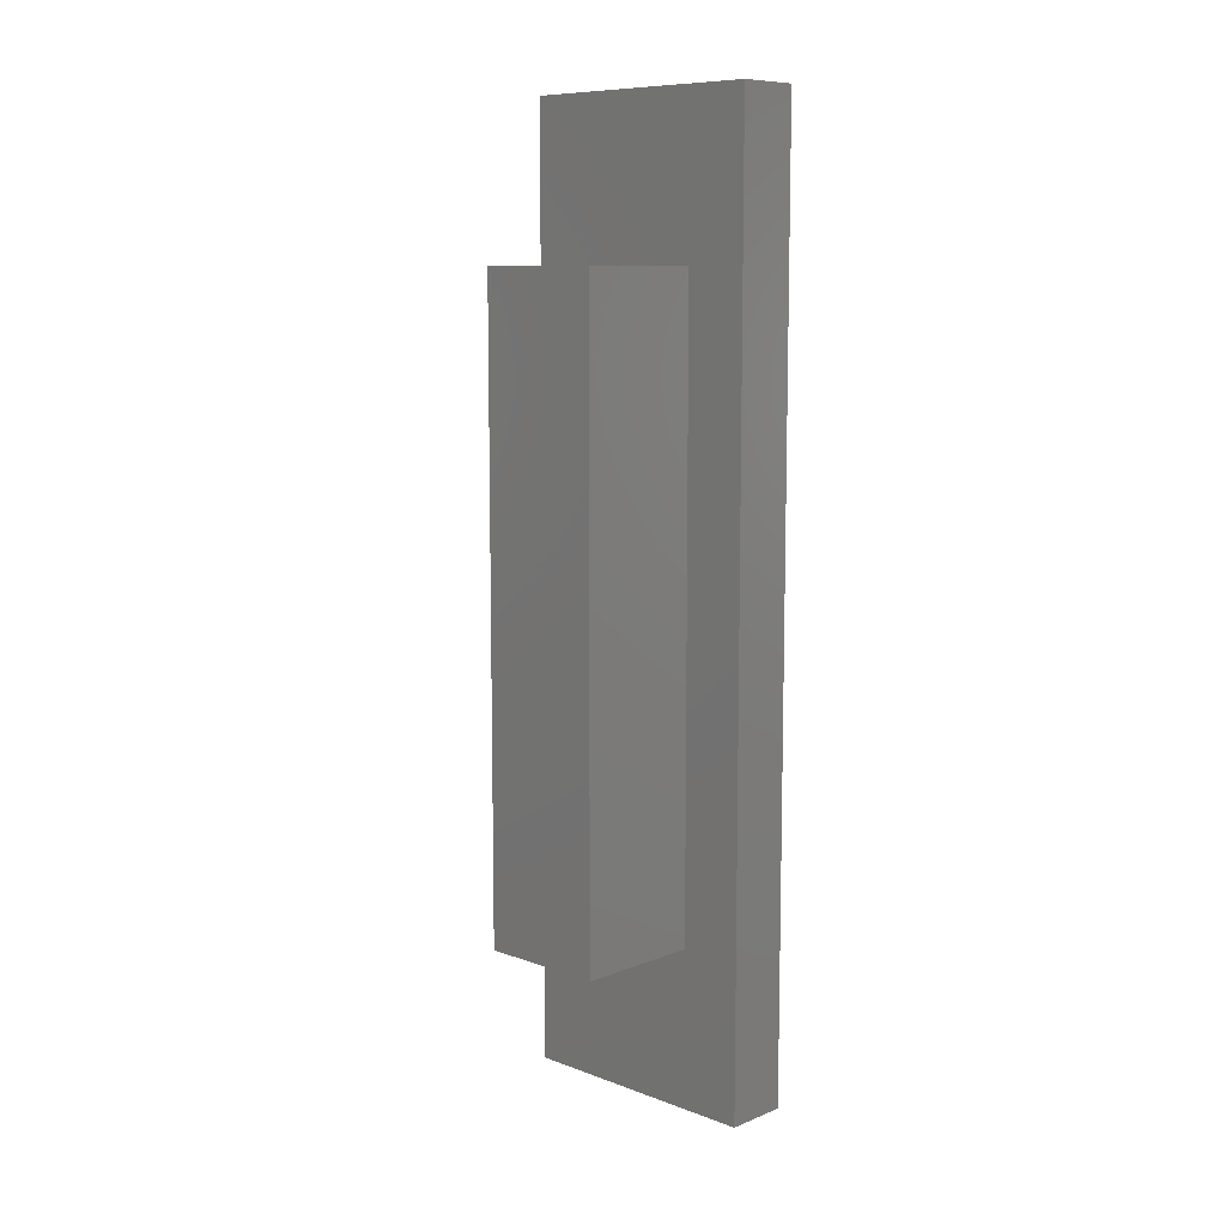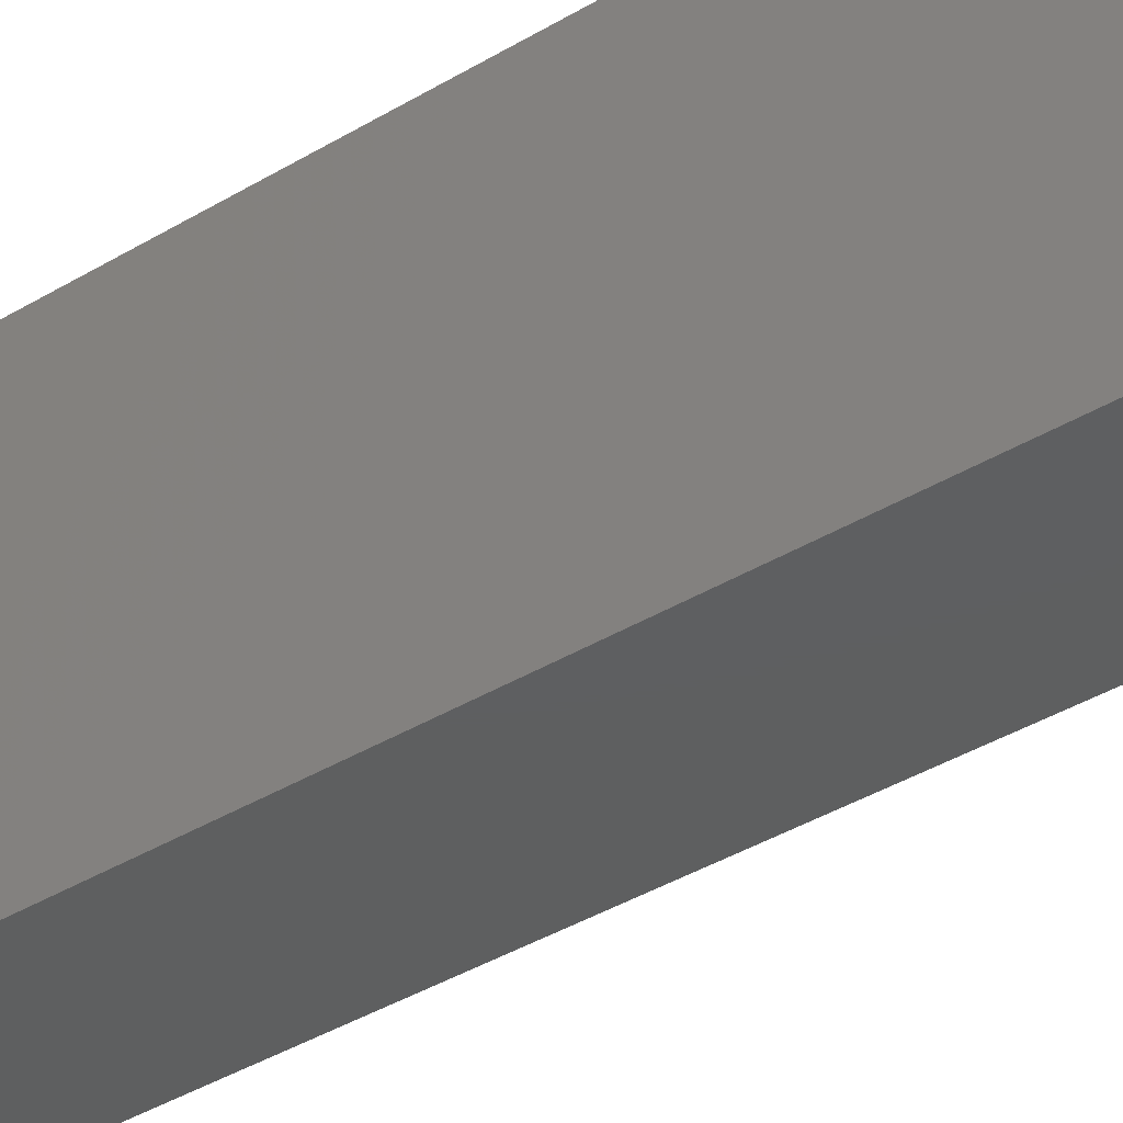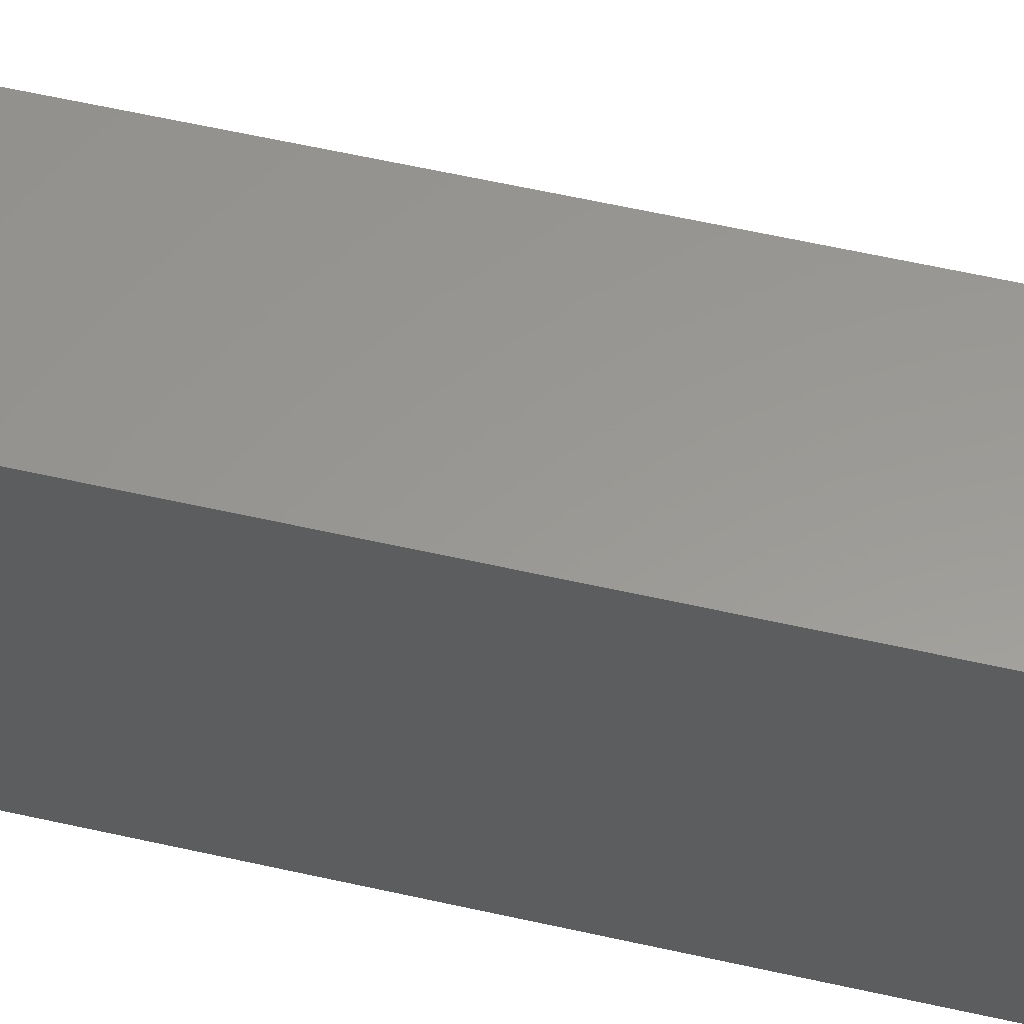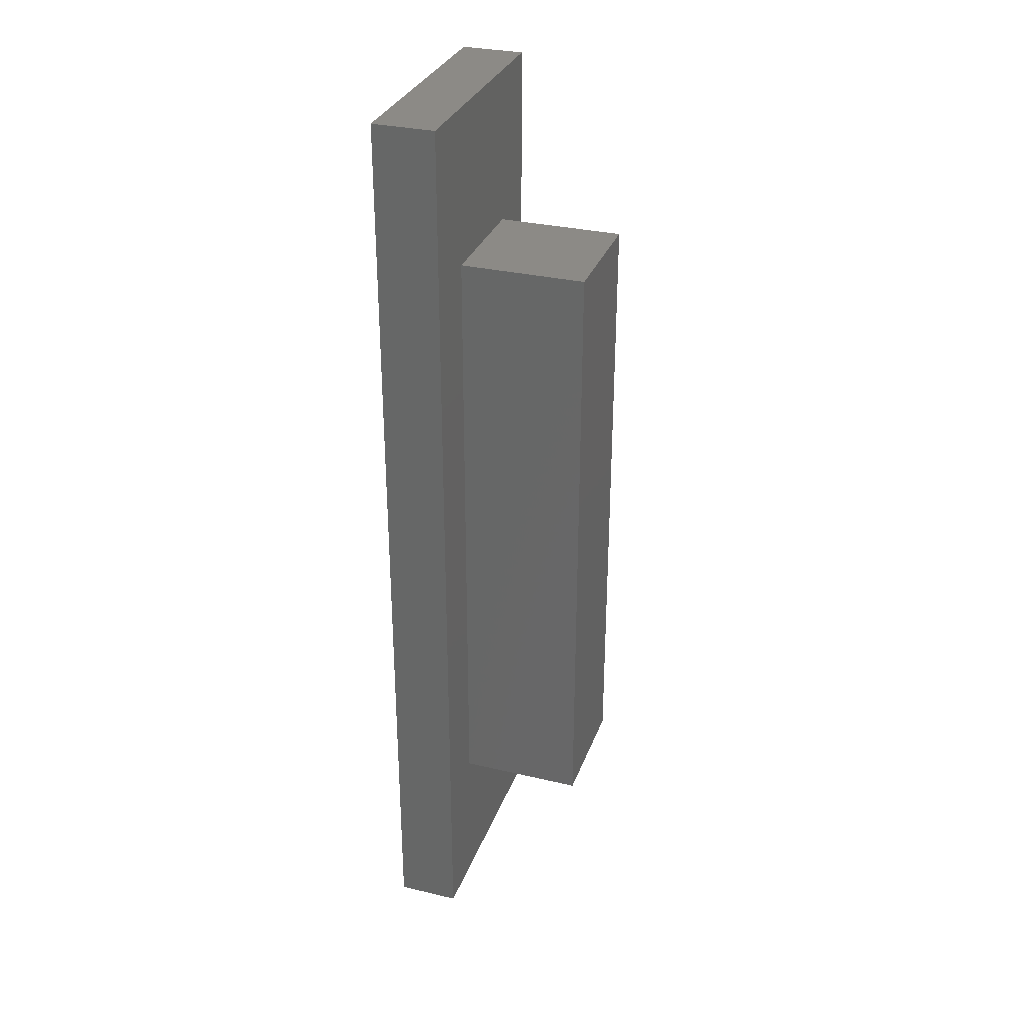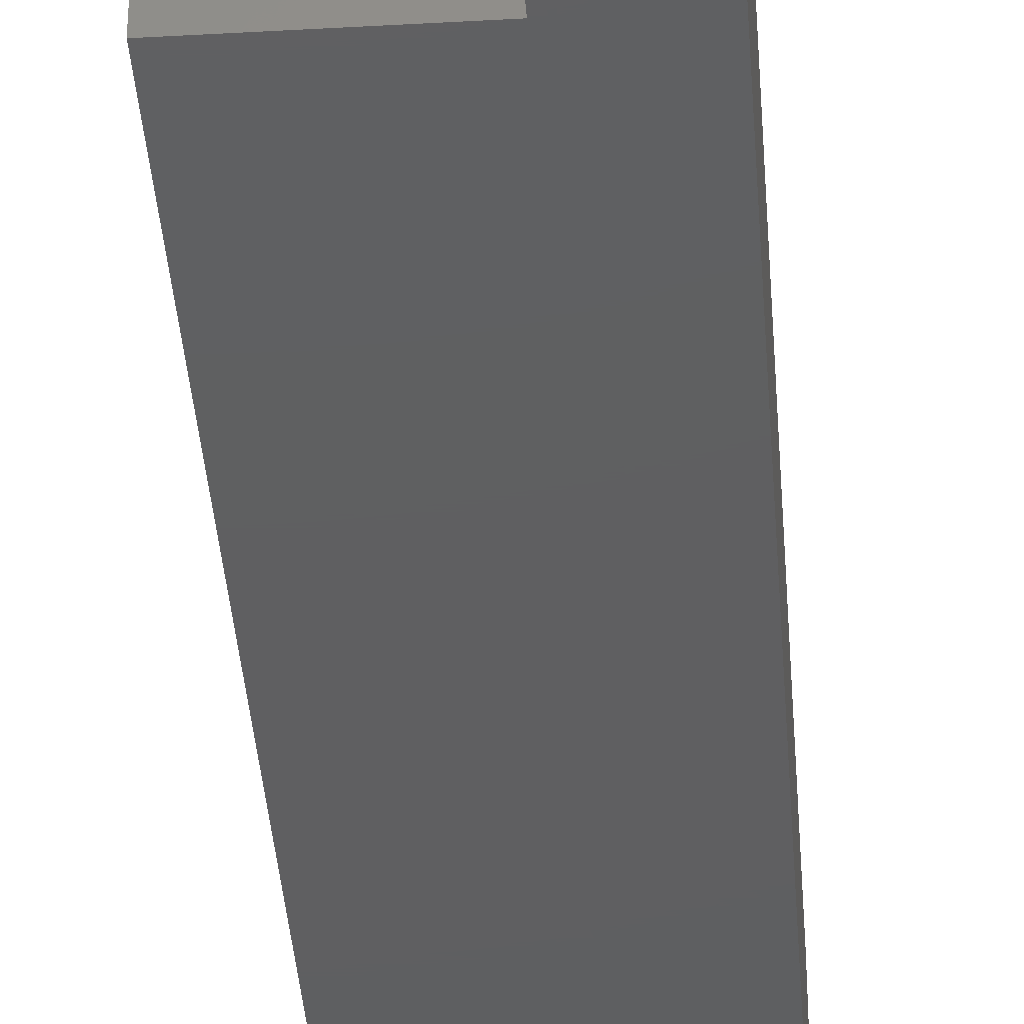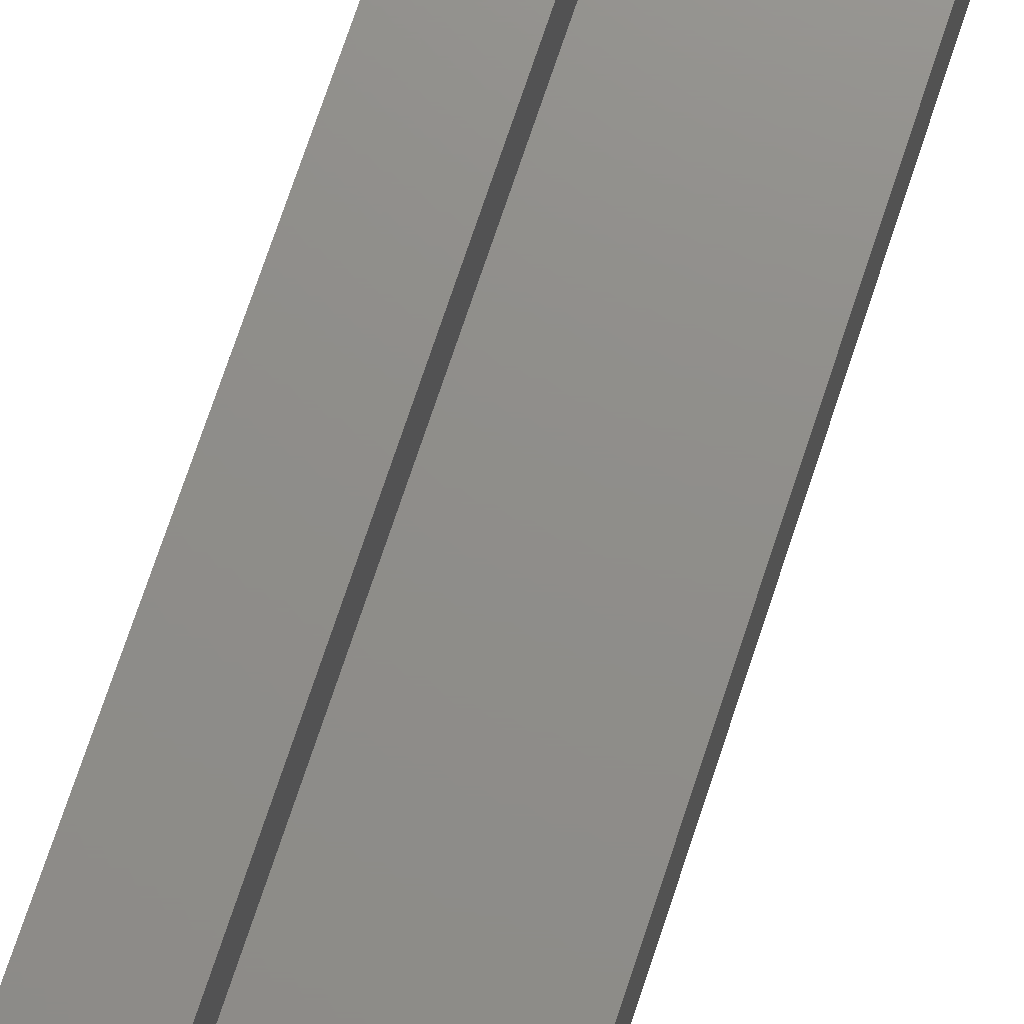
<metadata>
{"format":"stl","ext":"stl","renderer":"f3d","projection":"perspective","resolution":1024,"background":"white","views":[{"elev":9.3,"azim":134.1,"up":"+Y"},{"elev":-36.8,"azim":-51.5,"up":"+Z"},{"elev":59.1,"azim":-76.9,"up":"+Z"},{"elev":31.5,"azim":18.5,"up":"+Y"},{"elev":-38.8,"azim":-175.9,"up":"+Z"},{"elev":73.6,"azim":18.4,"up":"+Z"}]}
</metadata>
<code>
# stl→obj: 16 verts, 28 faces
v 0 -25 0
v 0 125 40
v 0 125 0
v 0 -25 40
v 10 100 30
v 30 0 30
v 30 100 30
v 10 0 30
v 30 100 10
v 30 0 10
v 10 100 10
v 10 0 10
v 10 -25 40
v 10 125 40
v 10 125 0
v 10 -25 0
f 1 2 3
f 2 1 4
f 5 6 7
f 6 5 8
f 6 9 7
f 9 6 10
f 9 5 7
f 5 9 11
f 12 9 10
f 9 12 11
f 12 6 8
f 6 12 10
f 2 13 14
f 13 2 4
f 14 5 15
f 14 8 5
f 8 13 12
f 13 8 14
f 11 15 5
f 12 15 11
f 12 16 15
f 16 12 13
f 15 2 14
f 2 15 3
f 1 15 16
f 15 1 3
f 1 13 4
f 13 1 16

</code>
